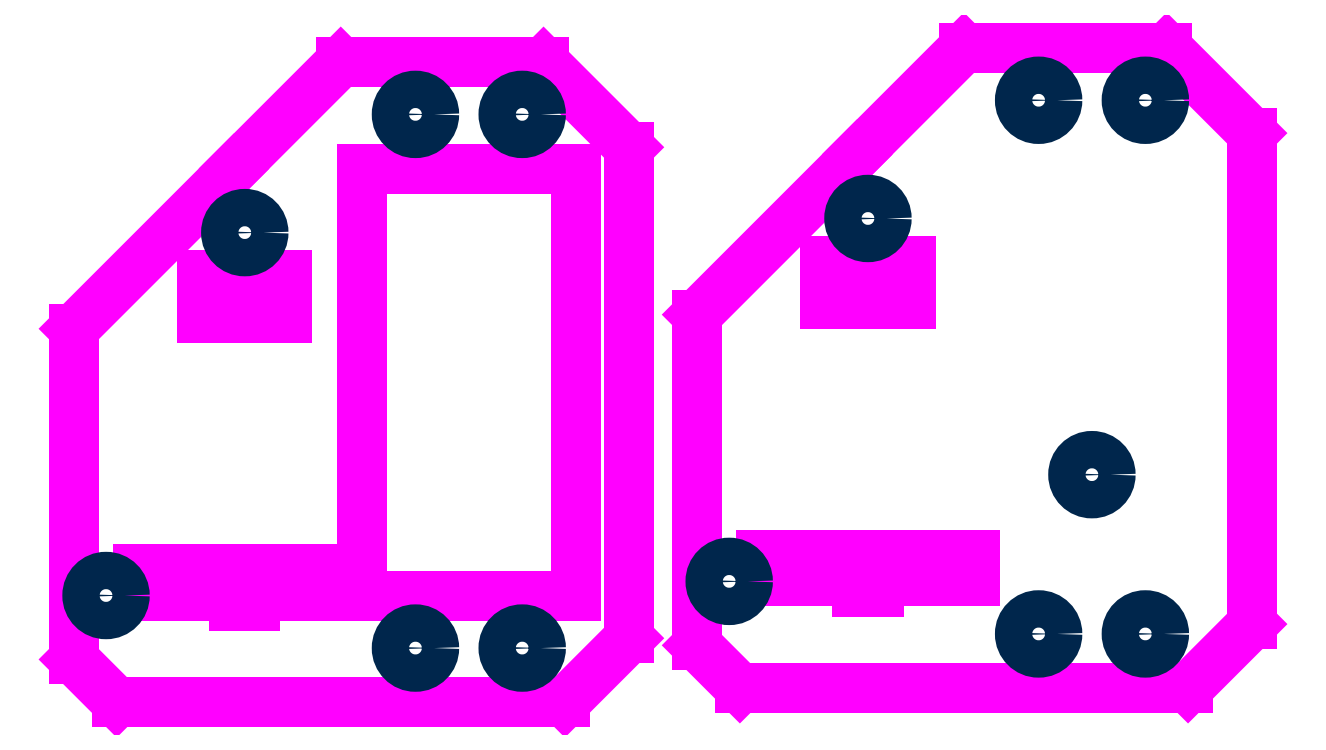
<metadata>
{"format":"dxf","ext":"dxf","renderer":"ezdxf+matplotlib","layout":"modelspace","background":"white","min_lineweight":24,"dpi":150}
</metadata>
<code>
0
SECTION
2
ENTITIES
0
LINE
8
KEEPOUTLAYER
10
54.68
20
39.56
30
0
11
74.68
21
39.56
31
0
0
LINE
8
KEEPOUTLAYER
10
74.68
20
39.56
30
0
11
74.68
21
79.56
31
0
0
LINE
8
KEEPOUTLAYER
10
54.68
20
79.56
30
0
11
74.68
21
79.56
31
0
0
LINE
8
KEEPOUTLAYER
10
54.68
20
29.56
30
0
11
73.68
21
29.56
31
0
0
LINE
8
KEEPOUTLAYER
10
43.69
20
69.56
30
0
11
47.69
21
69.56
31
0
0
LINE
8
KEEPOUTLAYER
10
47.69
20
65.56
30
0
11
47.69
21
69.56
31
0
0
LINE
8
KEEPOUTLAYER
10
39.69
20
65.56
30
0
11
47.69
21
65.56
31
0
0
LINE
8
KEEPOUTLAYER
10
39.69
20
65.56
30
0
11
39.69
21
69.56
31
0
0
LINE
8
KEEPOUTLAYER
10
39.69
20
69.56
30
0
11
43.69
21
69.56
31
0
0
LINE
8
KEEPOUTLAYER
10
31.69
20
29.56
30
0
11
54.68
21
29.56
31
0
0
LINE
8
KEEPOUTLAYER
10
27.68
20
33.57
30
0
11
31.69
21
29.56
31
0
0
LINE
8
KEEPOUTLAYER
10
27.68
20
33.57
30
0
11
27.68
21
64.55
31
0
0
LINE
8
KEEPOUTLAYER
10
27.68
20
64.55
30
0
11
42.68
21
79.56
31
0
0
LINE
8
KEEPOUTLAYER
10
54.68
20
39.56
30
0
11
54.68
21
79.56
31
0
0
LINE
8
KEEPOUTLAYER
10
33.69
20
39.56
30
0
11
42.69
21
39.56
31
0
0
LINE
8
KEEPOUTLAYER
10
53.69
20
39.56
30
0
11
53.69
21
42.06
31
0
0
LINE
8
KEEPOUTLAYER
10
33.69
20
42.06
30
0
11
53.69
21
42.06
31
0
0
LINE
8
KEEPOUTLAYER
10
33.69
20
39.56
30
0
11
33.69
21
42.06
31
0
0
LINE
8
KEEPOUTLAYER
10
44.69
20
39.56
30
0
11
53.69
21
39.56
31
0
0
LINE
8
KEEPOUTLAYER
10
44.69
20
38.56
30
0
11
44.69
21
39.56
31
0
0
LINE
8
KEEPOUTLAYER
10
42.69
20
38.56
30
0
11
44.69
21
38.56
31
0
0
LINE
8
KEEPOUTLAYER
10
42.69
20
38.56
30
0
11
42.69
21
39.56
31
0
0
LINE
8
KEEPOUTLAYER
10
42.68
20
79.56
30
0
11
52.68
21
89.56
31
0
0
LINE
8
KEEPOUTLAYER
10
73.68
20
29.56
30
0
11
79.68
21
35.56
31
0
0
LINE
8
KEEPOUTLAYER
10
79.68
20
35.56
30
0
11
79.68
21
81.56
31
0
0
LINE
8
KEEPOUTLAYER
10
71.68
20
89.56
30
0
11
79.68
21
81.56
31
0
0
LINE
8
KEEPOUTLAYER
10
52.68
20
89.56
30
0
11
71.68
21
89.56
31
0
0
LINE
8
KEEPOUTLAYER
10
111.1
20
90.88
30
0
11
130.1
21
90.88
31
0
0
LINE
8
KEEPOUTLAYER
10
130.1
20
90.88
30
0
11
138.1
21
82.88
31
0
0
LINE
8
KEEPOUTLAYER
10
138.1
20
36.88
30
0
11
138.1
21
82.88
31
0
0
LINE
8
KEEPOUTLAYER
10
132.1
20
30.88
30
0
11
138.1
21
36.88
31
0
0
LINE
8
KEEPOUTLAYER
10
101.1
20
80.88
30
0
11
111.1
21
90.88
31
0
0
LINE
8
KEEPOUTLAYER
10
101.1
20
39.88
30
0
11
101.1
21
40.88
31
0
0
LINE
8
KEEPOUTLAYER
10
101.1
20
39.88
30
0
11
103.1
21
39.88
31
0
0
LINE
8
KEEPOUTLAYER
10
103.1
20
39.88
30
0
11
103.1
21
40.88
31
0
0
LINE
8
KEEPOUTLAYER
10
103.1
20
40.88
30
0
11
112.1
21
40.88
31
0
0
LINE
8
KEEPOUTLAYER
10
92.07
20
40.88
30
0
11
92.07
21
43.38
31
0
0
LINE
8
KEEPOUTLAYER
10
92.07
20
43.38
30
0
11
112.1
21
43.38
31
0
0
LINE
8
KEEPOUTLAYER
10
112.1
20
40.88
30
0
11
112.1
21
43.38
31
0
0
LINE
8
KEEPOUTLAYER
10
92.07
20
40.88
30
0
11
101.1
21
40.88
31
0
0
LINE
8
KEEPOUTLAYER
10
86.06
20
65.87
30
0
11
101.1
21
80.88
31
0
0
LINE
8
KEEPOUTLAYER
10
86.06
20
34.89
30
0
11
86.06
21
65.87
31
0
0
LINE
8
KEEPOUTLAYER
10
86.06
20
34.89
30
0
11
90.07
21
30.88
31
0
0
LINE
8
KEEPOUTLAYER
10
90.07
20
30.88
30
0
11
113.1
21
30.88
31
0
0
LINE
8
KEEPOUTLAYER
10
98.07
20
70.88
30
0
11
102.1
21
70.88
31
0
0
LINE
8
KEEPOUTLAYER
10
98.07
20
66.88
30
0
11
98.07
21
70.88
31
0
0
LINE
8
KEEPOUTLAYER
10
98.07
20
66.88
30
0
11
106.1
21
66.88
31
0
0
LINE
8
KEEPOUTLAYER
10
106.1
20
66.88
30
0
11
106.1
21
70.88
31
0
0
LINE
8
KEEPOUTLAYER
10
102.1
20
70.88
30
0
11
106.1
21
70.88
31
0
0
LINE
8
KEEPOUTLAYER
10
113.1
20
30.88
30
0
11
132.1
21
30.88
31
0
0
CIRCLE
8
PADHOLELAYER
10
30.69
20
39.56
30
0
40
1.75
0
CIRCLE
8
PADHOLELAYER
10
69.68
20
34.63
30
0
40
1.75
0
CIRCLE
8
PADHOLELAYER
10
59.68
20
34.63
30
0
40
1.75
0
CIRCLE
8
PADHOLELAYER
10
43.69
20
73.56
30
0
40
1.75
0
CIRCLE
8
PADHOLELAYER
10
59.68
20
84.63
30
0
40
1.75
0
CIRCLE
8
PADHOLELAYER
10
69.68
20
84.63
30
0
40
1.75
0
CIRCLE
8
PADHOLELAYER
10
123.1
20
50.88
30
0
40
1.75
0
CIRCLE
8
PADHOLELAYER
10
128.1
20
85.96
30
0
40
1.75
0
CIRCLE
8
PADHOLELAYER
10
118.1
20
85.96
30
0
40
1.75
0
CIRCLE
8
PADHOLELAYER
10
102.1
20
74.88
30
0
40
1.75
0
CIRCLE
8
PADHOLELAYER
10
118.1
20
35.96
30
0
40
1.75
0
CIRCLE
8
PADHOLELAYER
10
128.1
20
35.96
30
0
40
1.75
0
CIRCLE
8
PADHOLELAYER
10
89.07
20
40.88
30
0
40
1.75
0
ENDSEC
0
EOF

</code>
